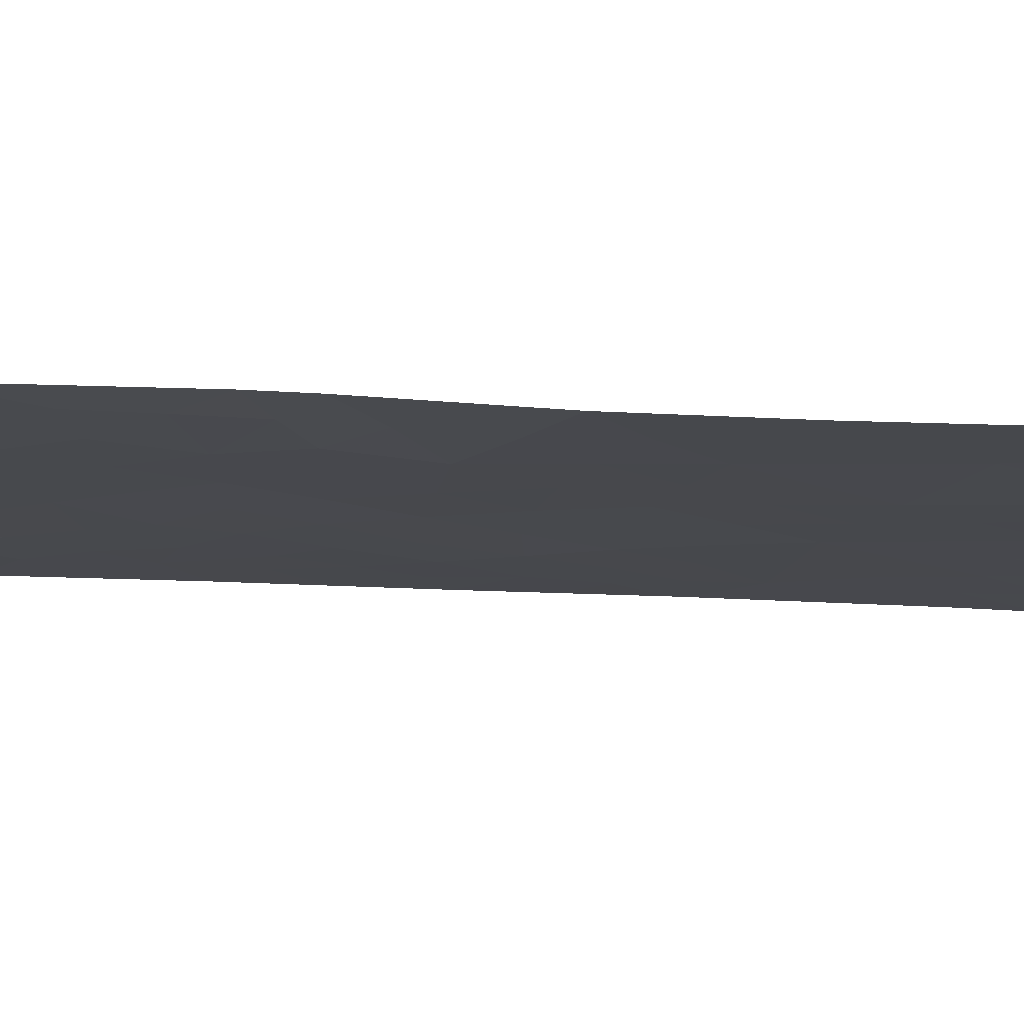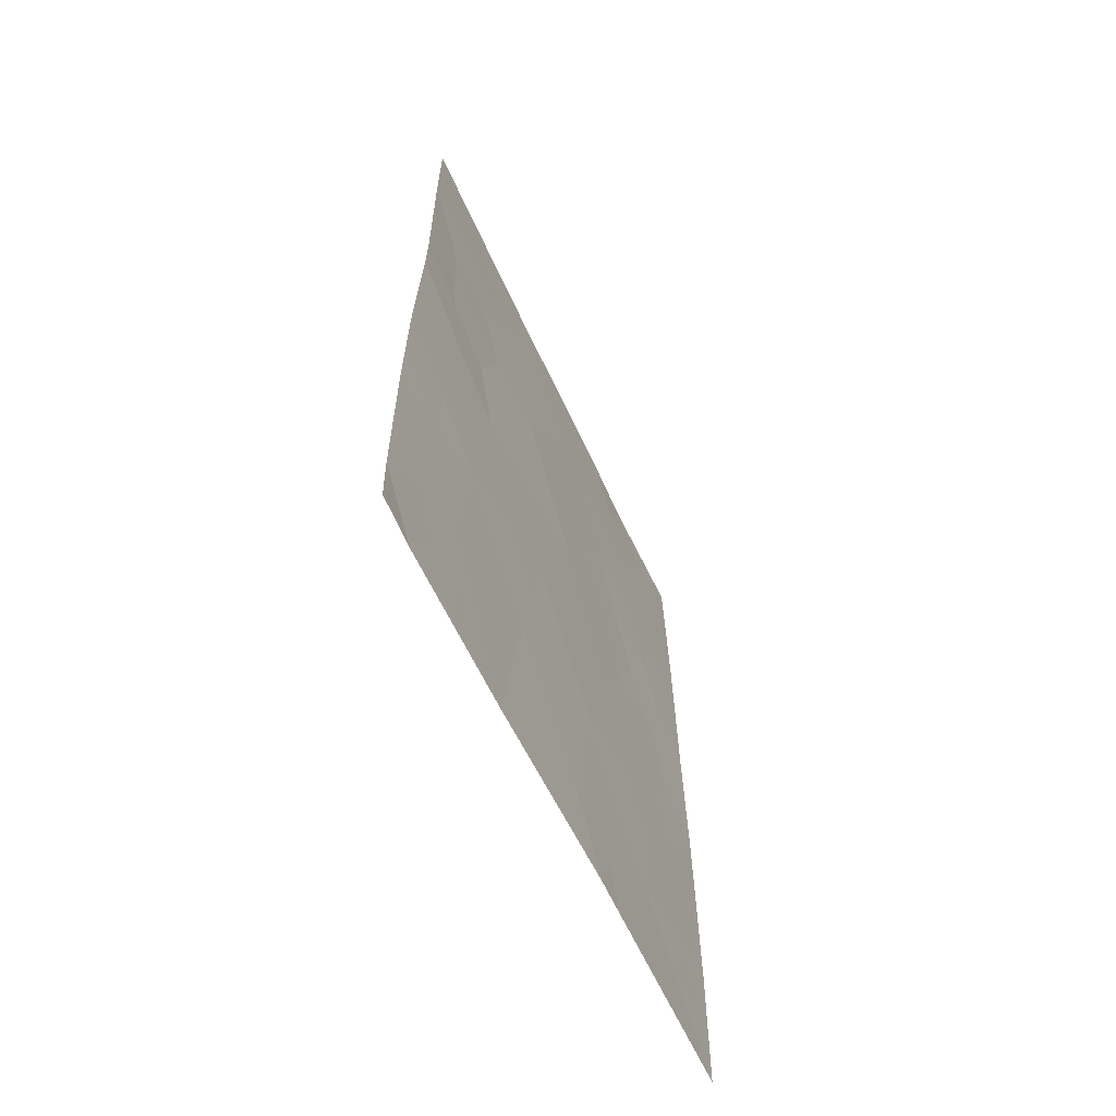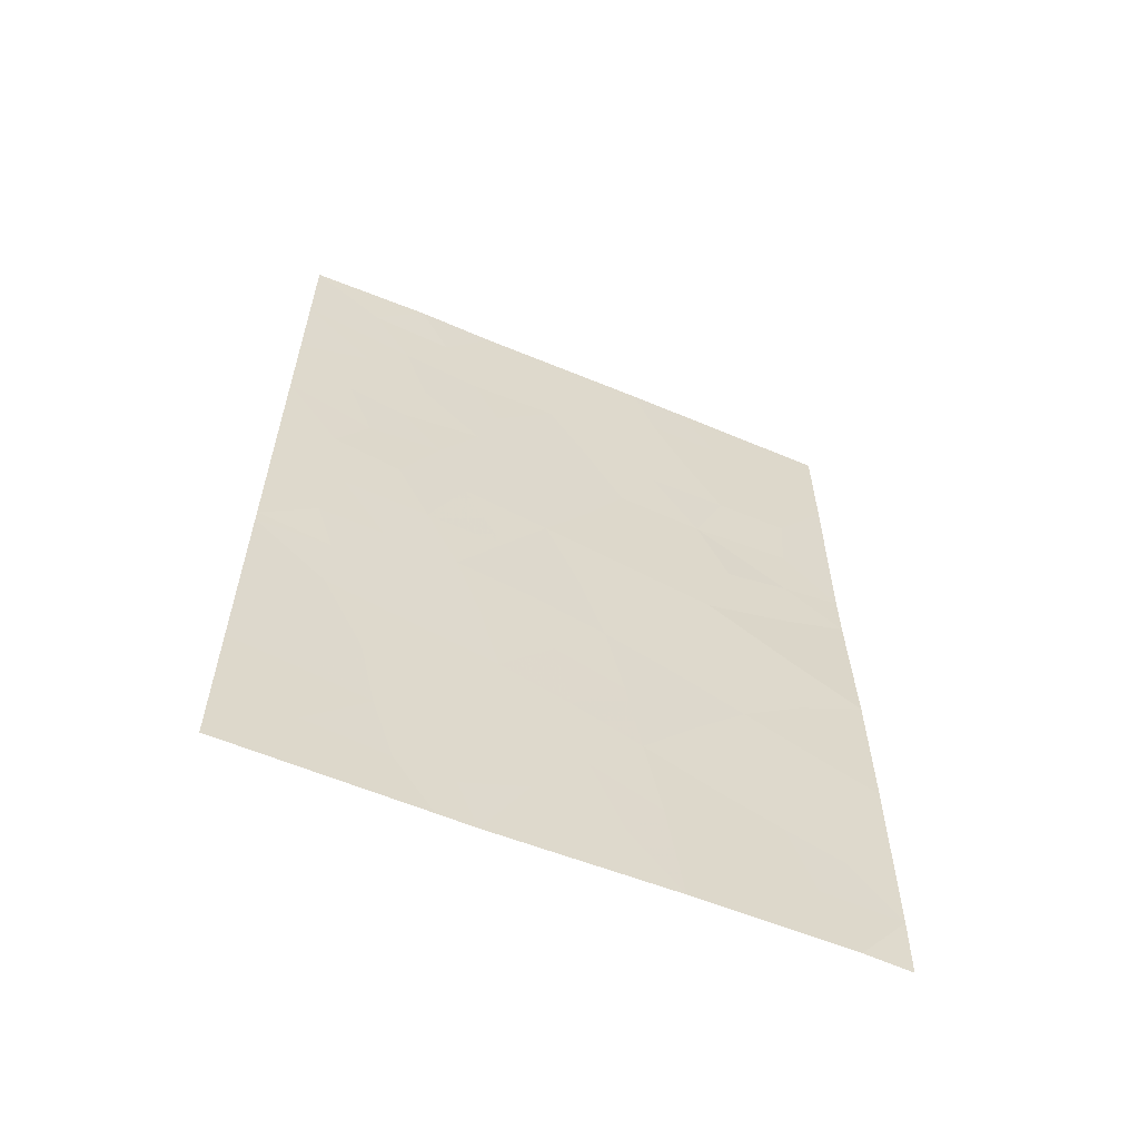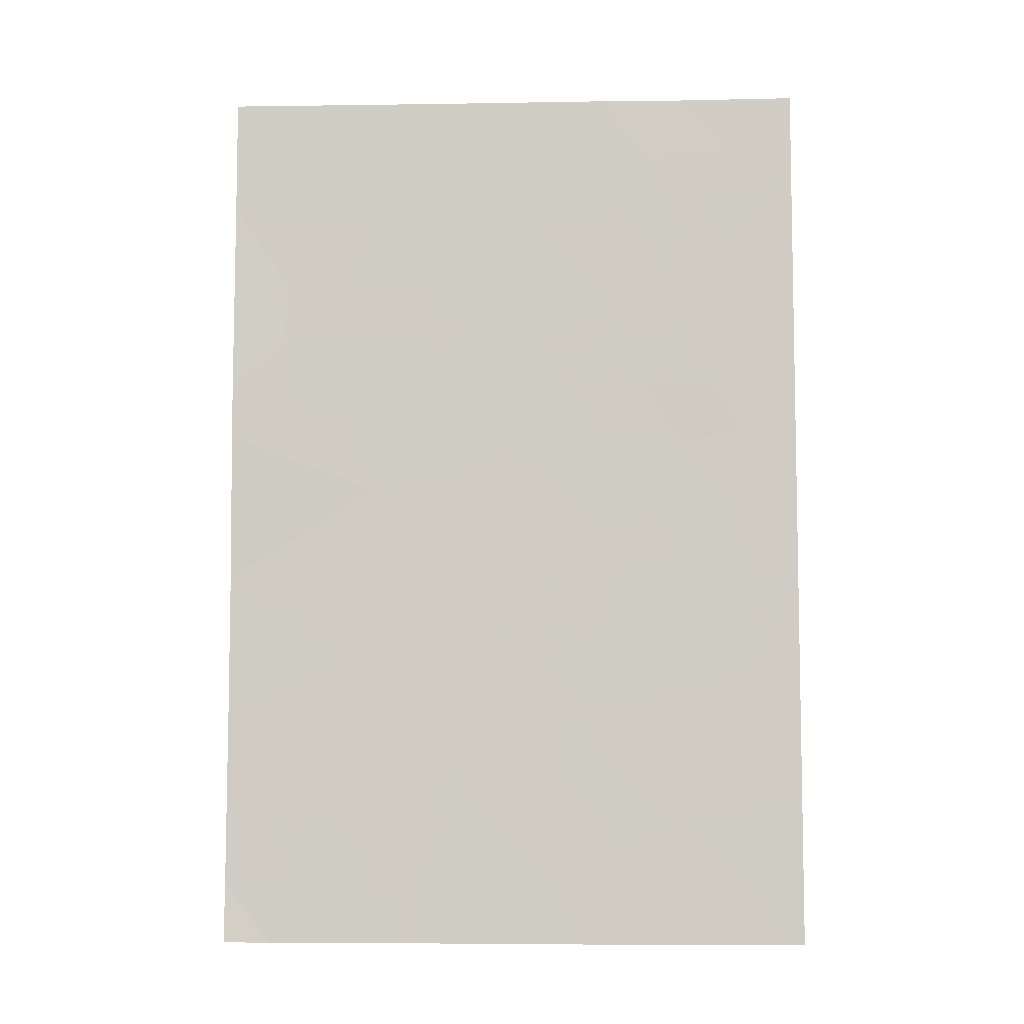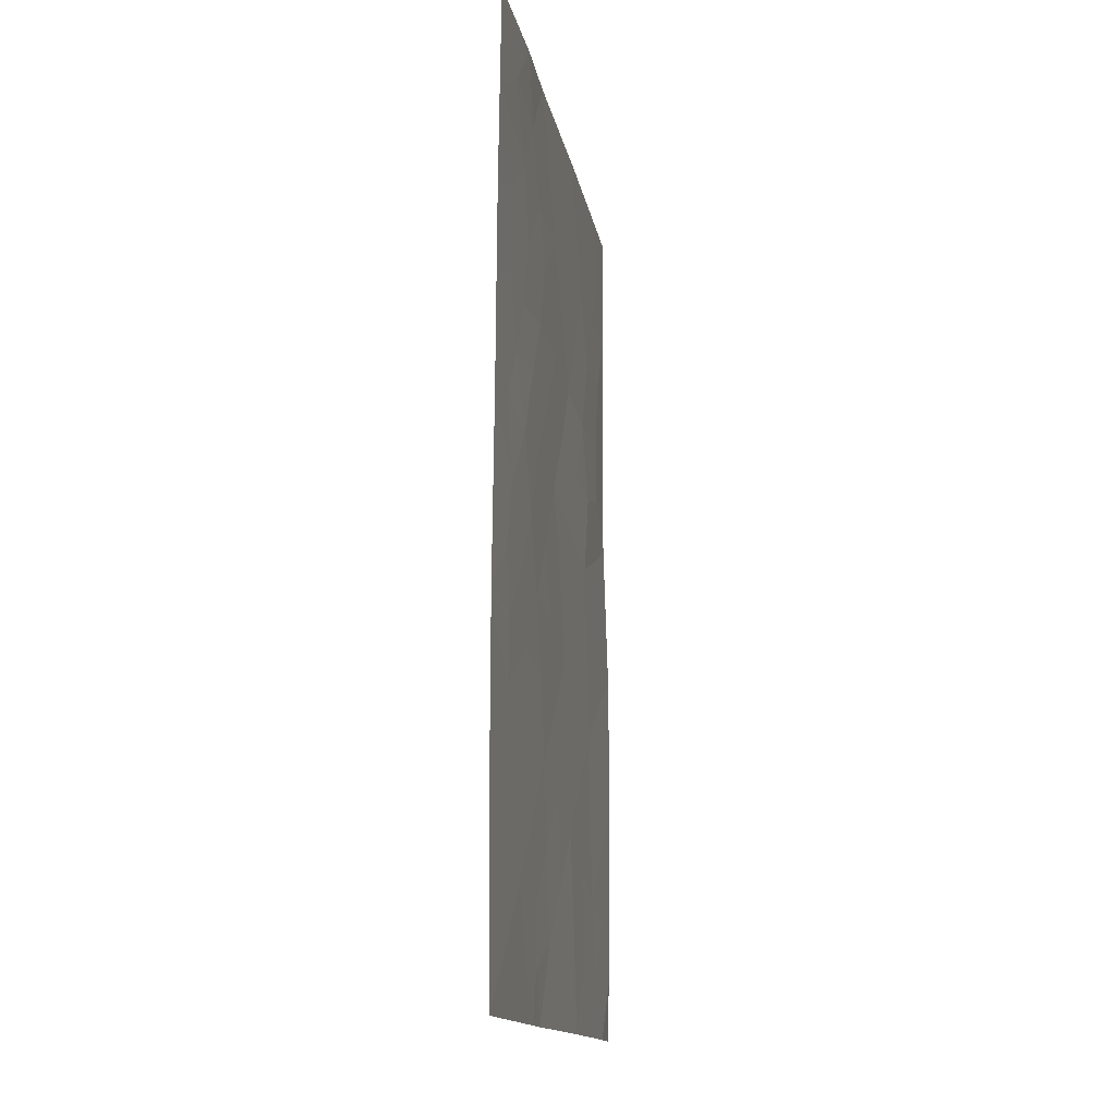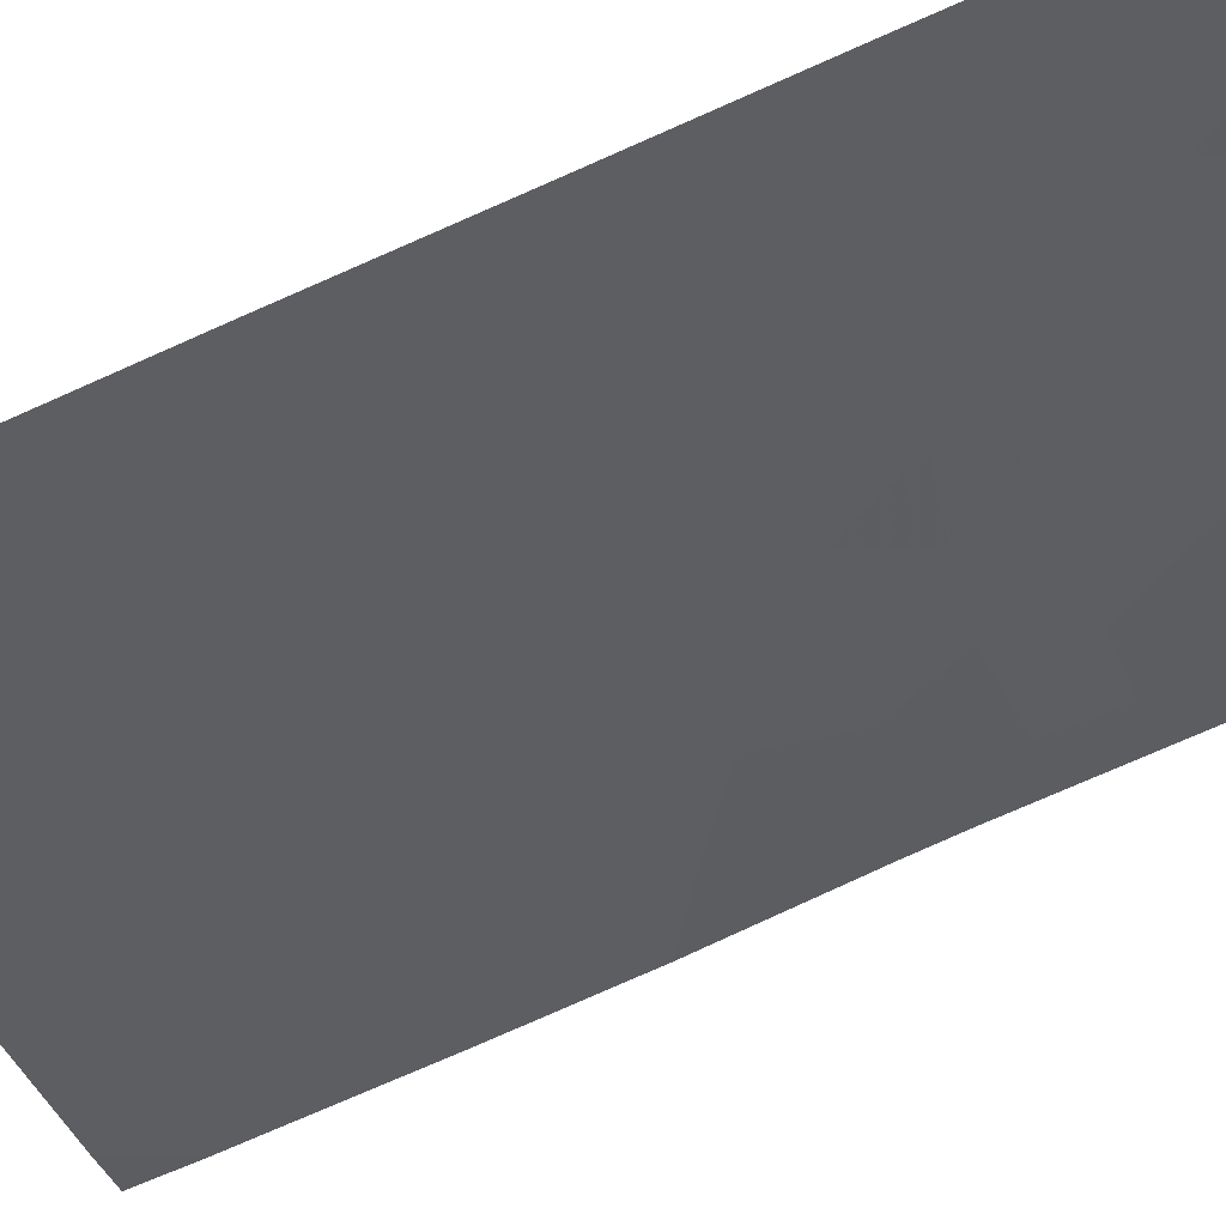
<metadata>
{"format":"obj","ext":"obj","renderer":"f3d","projection":"perspective","resolution":1024,"background":"white","views":[{"elev":22.2,"azim":-84.2,"up":"+Z"},{"elev":-63.9,"azim":-30.3,"up":"+Y"},{"elev":-60.4,"azim":-168.4,"up":"+Y"},{"elev":-7.0,"azim":37.4,"up":"+Y"},{"elev":-14.6,"azim":134.5,"up":"+Y"},{"elev":-78.7,"azim":113.8,"up":"+Z"}]}
</metadata>
<code>
v 21.11 45.84 75.29
v 23.75 46.53 73.43
v 24.64 48.32 72.8
v 21.08 43.08 75.22
v 22.77 44.35 74.07
v 21.1 48.44 75.26
v 25.25 38 72.46
v 23.3 38 73.73
v 27.73 42.52 70.75
v 26.95 41.72 71.28
v 21.07 41.22 75.22
v 23.65 40.52 73.5
v 25.48 50 72.21
v 26.47 48.42 71.54
v 21.61 38 74.88
v 21.08 38.82 75.24
v 26.36 44.94 71.62
v 27.13 43.27 71.13
v 21.1 50 75.26
v 26.35 50 71.58
v 27.7 50 70.69
v 21.1 38 75.26
v 27.72 44.97 70.73
v 25.64 38 72.19
v 27.73 39.91 70.75
v 27.73 38 70.74
v 21.95 50 74.66
v 24.67 44.85 72.79
v 27.71 47.49 70.72
v 27.73 42.7 70.75
v 21.11 45.14 75.28
v 23.51 50 73.57
v 22.5 41.98 74.27
v 22.23 39.83 74.47
v 25.13 41.21 72.5
v 24.01 42.72 73.25
v 26.42 46.56 71.59
v 26.31 39.61 71.72
v 22.91 48.33 73.99
v 25.64 43.14 72.13
v 21.87 44.73 74.73
v 21.77 45.66 74.8
v 22.47 45.43 74.29
v 21.09 44.11 75.25
v 21.88 43.66 74.67
v 25.06 49.15 72.51
v 27.73 41.21 70.75
v 27.17 40.79 71.13
v 21.62 39.57 74.88
v 21.95 38.87 74.65
v 22.73 39.02 74.12
v 22.45 38 74.3
v 26.93 44.14 71.25
v 26.43 43.22 71.6
v 25.99 44.04 71.88
v 21.1 49.22 75.26
v 21.64 49.2 74.89
v 26.92 47.86 71.25
v 26.9 49.29 71.23
v 27.7 48.75 70.7
v 21.08 40.02 75.23
v 21.69 40.52 74.81
v 27.73 43.84 70.74
v 22.82 46.43 74.06
v 23.3 45.49 73.72
v 22.87 50 74.02
v 23.27 49.17 73.74
v 22.47 49.18 74.3
v 26 49.18 71.86
v 25.3 47.5 72.35
v 24.62 46.67 72.82
v 24.2 47.47 73.11
v 24.5 50 72.89
v 24.12 49.17 73.16
v 22.05 48.35 74.59
v 25.06 45.86 72.52
v 25.61 45.04 72.14
v 25.16 43.99 72.46
v 21.11 47.14 75.28
v 21.67 47.45 74.86
v 22.93 40.15 73.98
v 22.38 40.9 74.36
v 23.09 41.27 73.87
v 26.94 42.52 71.27
v 26.15 42.36 71.8
v 24.27 38 73.09
v 21.83 42.59 74.72
v 21.77 41.57 74.76
v 21.07 42.15 75.22
v 27.02 50 71.14
v 26.07 38.73 71.89
v 25.54 39.4 72.24
v 24.96 40.15 72.63
v 24.2 39.81 73.13
v 24.38 40.9 73.01
v 25.36 42.2 72.34
v 25.92 41.42 71.97
v 27.05 46.76 71.17
v 26.2 47.48 71.73
v 27.72 46.23 70.72
v 26.76 45.81 71.36
v 23.47 39.4 73.62
v 24.82 42.98 72.69
v 24.57 41.96 72.88
v 27.07 39.78 71.21
v 26.49 40.61 71.59
v 23.75 48.33 73.42
v 23.34 47.43 73.71
v 22.47 47.43 74.3
v 25.6 48.26 72.14
v 23.24 42.38 73.77
v 22.62 43.09 74.18
v 23.44 43.49 73.63
v 23.81 41.63 73.39
v 25.72 40.41 72.11
v 24.19 45.68 73.13
v 25.52 46.72 72.2
v 26.94 38.84 71.29
v 26.68 38 71.46
v 27.73 38.95 70.75
v 24.3 43.79 73.05
v 23.77 44.61 73.4
v 21.73 46.55 74.83
v 24.77 39.02 72.76
v 27.11 45.17 71.13
v 25.94 45.9 71.91
v 25.47 38.66 72.29
v 23.86 38.79 73.36
f 41 42 43
f 44 41 45
f 69 110 46
f 47 48 10
f 34 50 49
f 51 52 50
f 53 54 55
f 56 19 57
f 49 61 62
f 22 16 15
f 23 63 53
f 43 64 65
f 84 30 9
f 66 67 68
f 73 46 74
f 68 75 57
f 76 126 77
f 77 55 78
f 81 82 83
f 85 54 84
f 87 88 89
f 69 20 59
f 93 94 95
f 96 85 97
f 98 37 58
f 51 81 102
f 103 96 104
f 105 106 48
f 82 62 88
f 107 72 108
f 94 128 102
f 108 64 109
f 111 112 113
f 74 107 67
f 109 80 75
f 104 95 114
f 114 83 111
f 106 115 97
f 76 116 71
f 126 117 37
f 105 120 118
f 112 87 45
f 78 103 121
f 122 65 116
f 122 121 113
f 5 41 43
f 41 31 42
f 4 44 45
f 44 31 41
f 45 41 5
f 13 69 46
f 69 14 110
f 46 110 3
f 9 47 10
f 47 25 48
f 15 16 50
f 49 50 16
f 34 51 50
f 51 8 52
f 50 52 15
f 17 53 55
f 53 18 54
f 55 54 40
f 6 56 57
f 57 19 27
f 29 58 60
f 60 59 21
f 34 49 62
f 49 16 61
f 62 61 11
f 63 18 53
f 18 63 30
f 5 43 65
f 65 64 2
f 27 66 68
f 66 32 67
f 68 67 39
f 13 20 69
f 70 117 71
f 72 71 2
f 32 73 74
f 73 13 46
f 74 46 3
f 27 68 57
f 68 39 75
f 57 75 6
f 31 1 42
f 123 42 1
f 28 76 77
f 28 77 78
f 77 17 55
f 78 55 40
f 1 79 123
f 79 6 80
f 12 81 83
f 81 34 82
f 83 82 33
f 18 30 84
f 9 10 84
f 10 85 84
f 85 40 54
f 84 54 18
f 7 86 124
f 86 8 128
f 4 87 89
f 87 33 88
f 89 88 11
f 14 69 59
f 59 20 90
f 59 90 21
f 38 91 92
f 35 93 95
f 95 94 12
f 35 96 97
f 96 40 85
f 97 85 10
f 29 98 58
f 58 37 99
f 29 100 98
f 100 23 125
f 51 34 81
f 36 103 104
f 103 40 96
f 104 96 35
f 25 105 48
f 105 38 106
f 48 106 10
f 33 82 88
f 82 34 62
f 88 62 11
f 39 107 108
f 107 3 72
f 108 72 2
f 12 94 102
f 94 124 128
f 39 108 109
f 108 2 64
f 3 110 70
f 36 111 113
f 111 33 112
f 113 112 5
f 32 74 67
f 74 3 107
f 67 107 39
f 39 109 75
f 109 123 80
f 75 80 6
f 36 104 114
f 104 35 95
f 114 95 12
f 36 114 111
f 114 12 83
f 111 83 33
f 115 93 35
f 10 106 97
f 106 38 115
f 97 115 35
f 76 28 116
f 71 116 2
f 101 126 37
f 110 14 99
f 117 99 37
f 24 91 119
f 91 38 118
f 119 118 26
f 38 105 118
f 105 25 120
f 118 120 26
f 5 112 45
f 112 33 87
f 45 87 4
f 28 78 121
f 78 40 103
f 121 103 36
f 28 122 116
f 122 5 65
f 116 65 2
f 5 122 113
f 122 28 121
f 113 121 36
f 93 124 94
f 119 91 118
f 124 86 128
f 23 53 125
f 92 124 93
f 100 125 101
f 17 101 125
f 92 91 127
f 92 127 124
f 125 53 17
f 102 81 12
f 117 126 76
f 17 77 126
f 126 101 17
f 64 42 123
f 92 93 115
f 38 92 115
f 117 76 71
f 100 101 98
f 7 127 24
f 127 91 24
f 127 7 124
f 70 71 72
f 58 99 14
f 3 70 72
f 43 42 64
f 123 109 64
f 98 101 37
f 60 58 14
f 123 79 80
f 60 14 59
f 70 110 99
f 117 70 99
f 8 51 102
f 128 8 102

</code>
